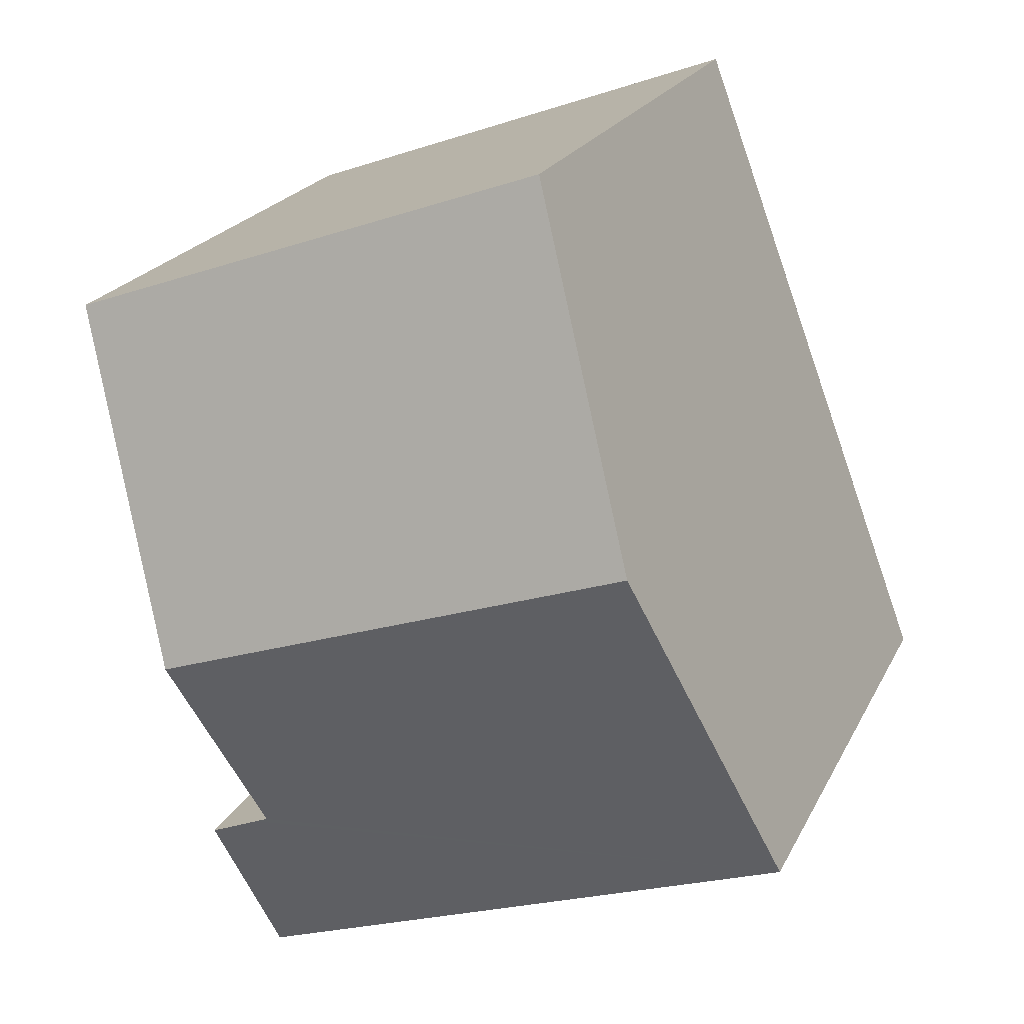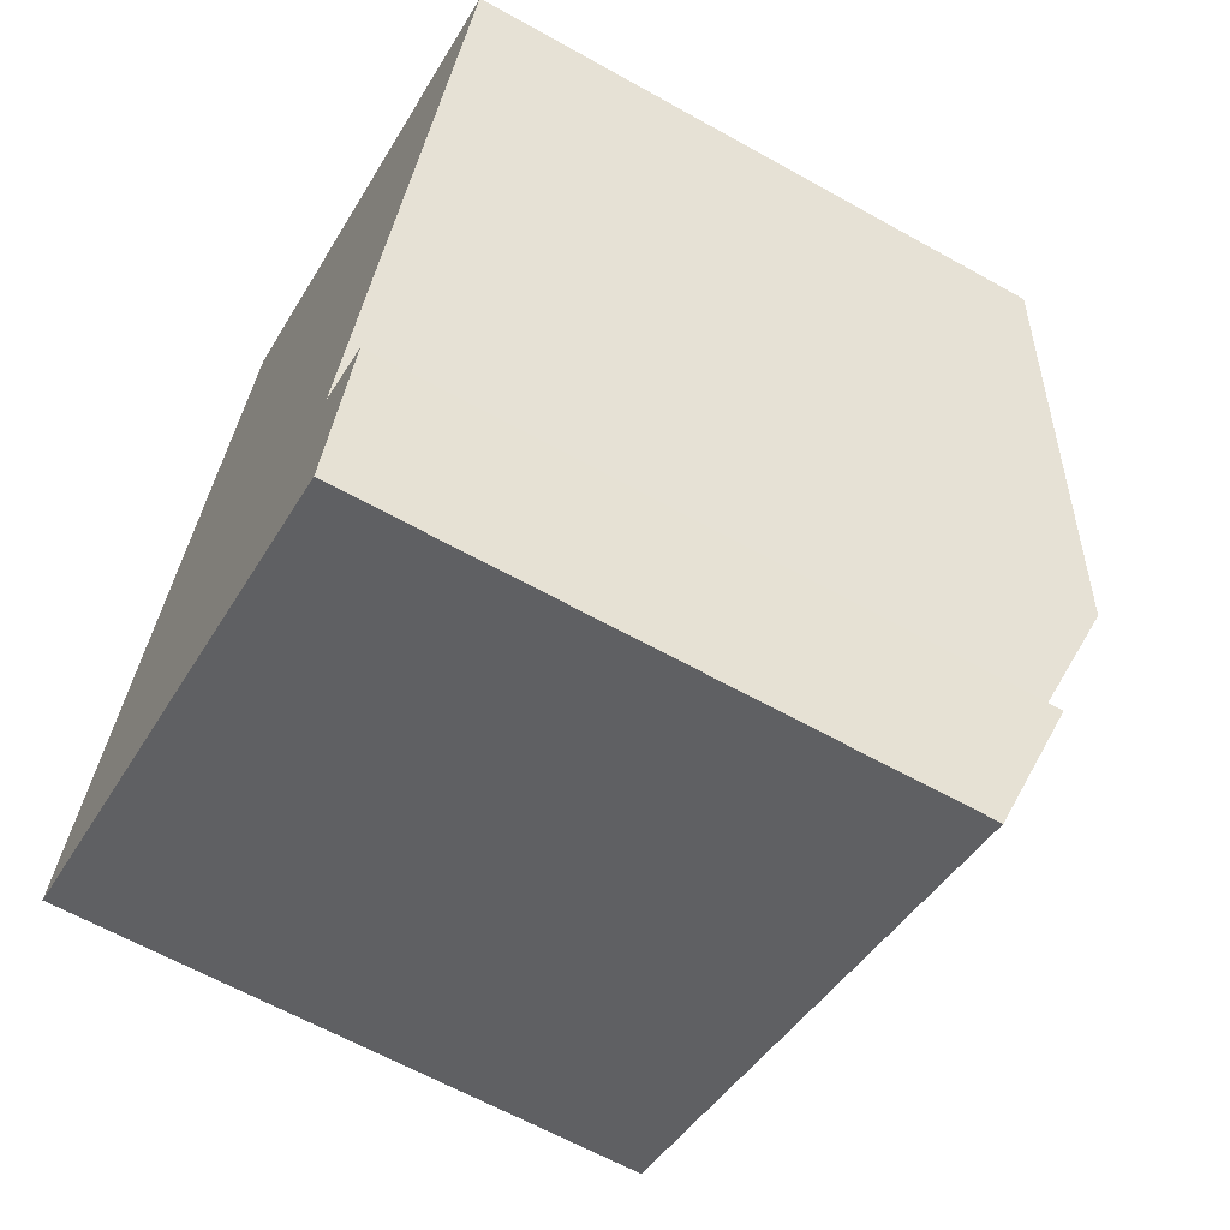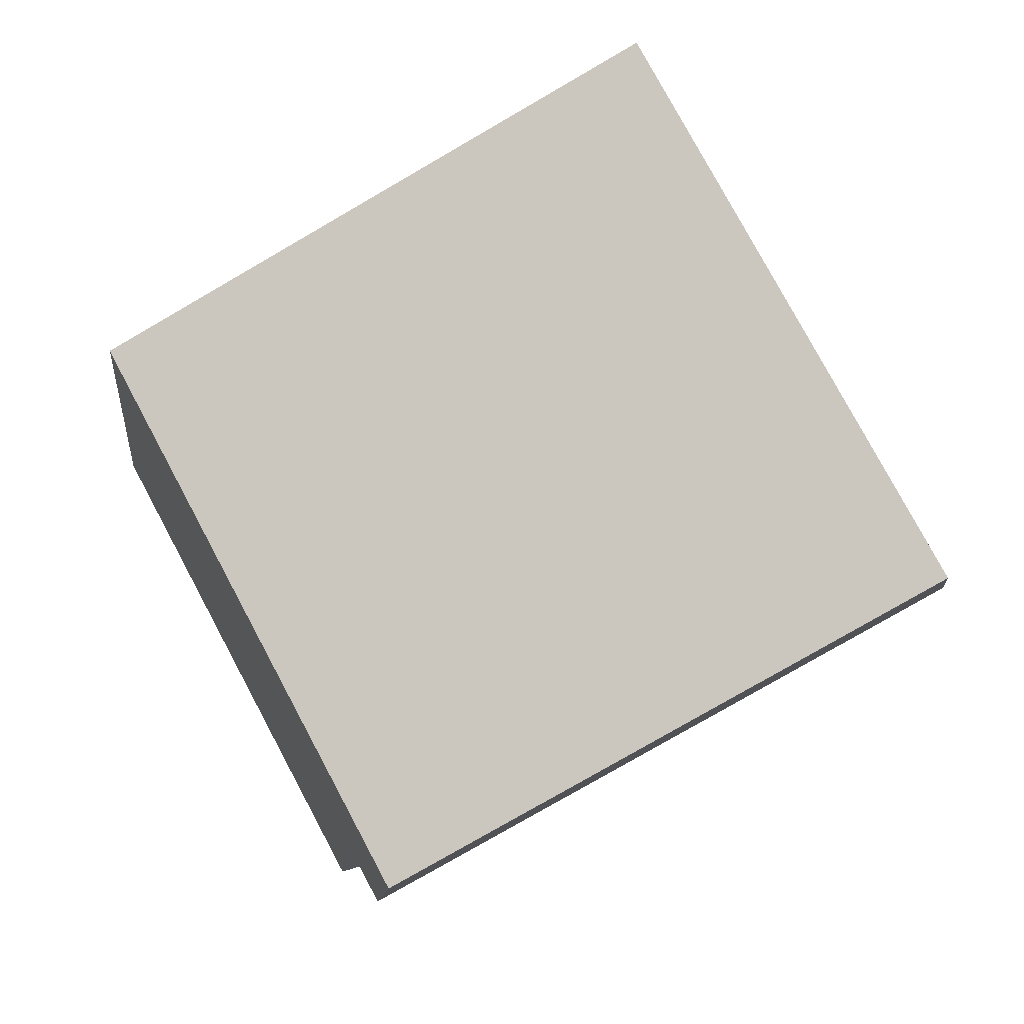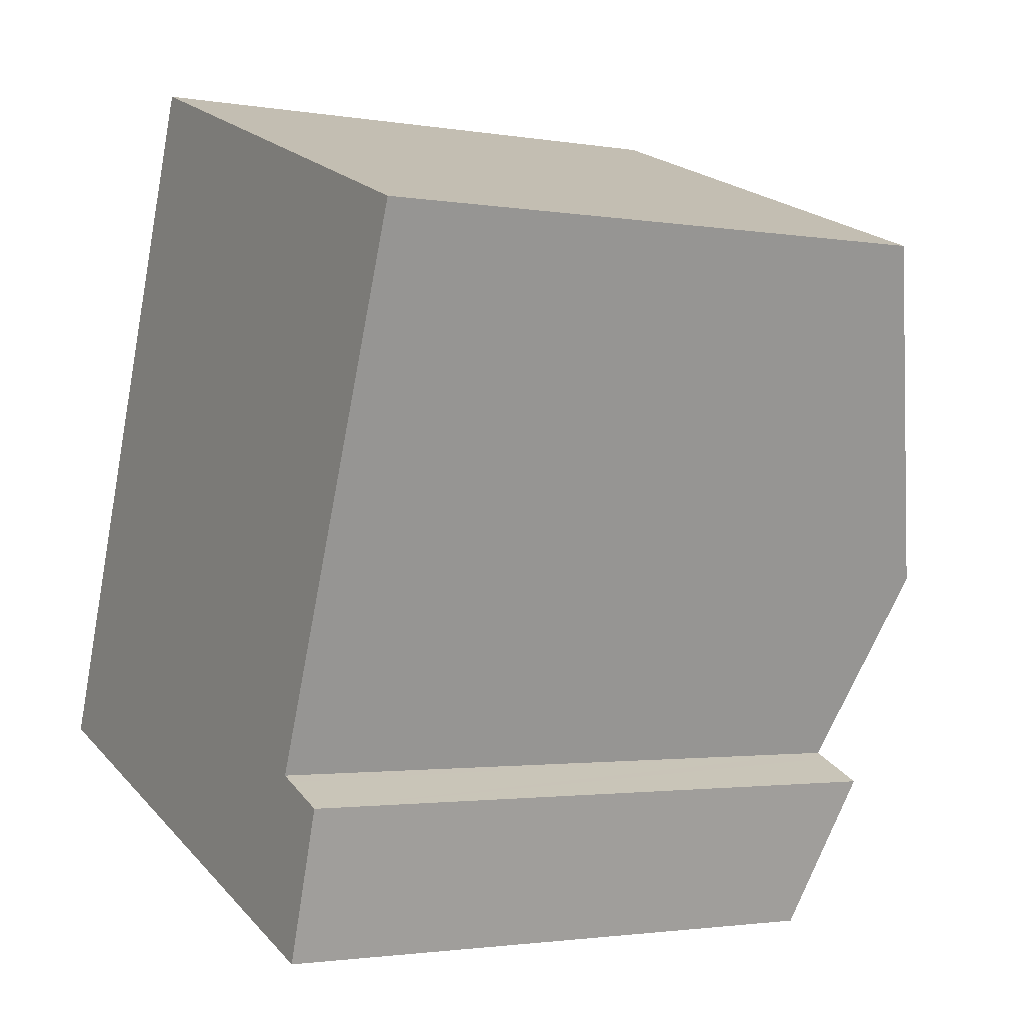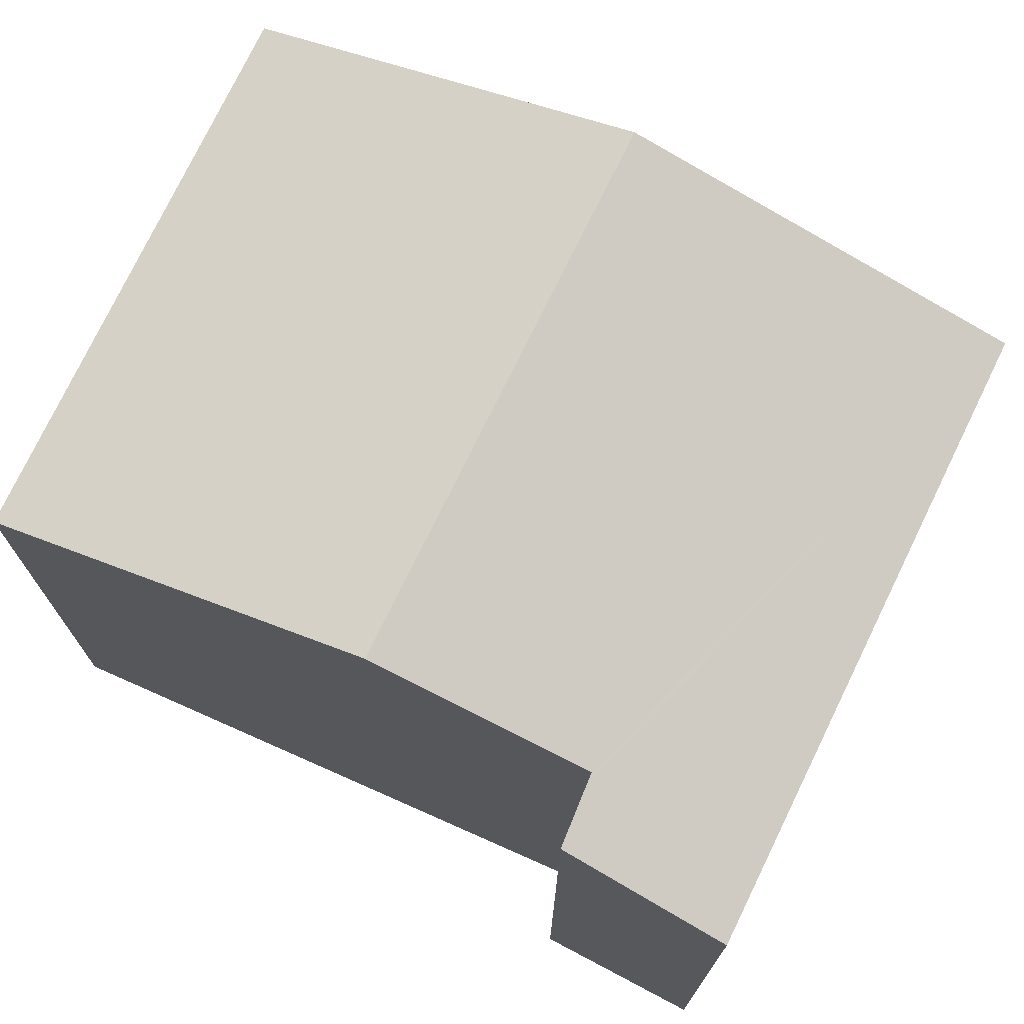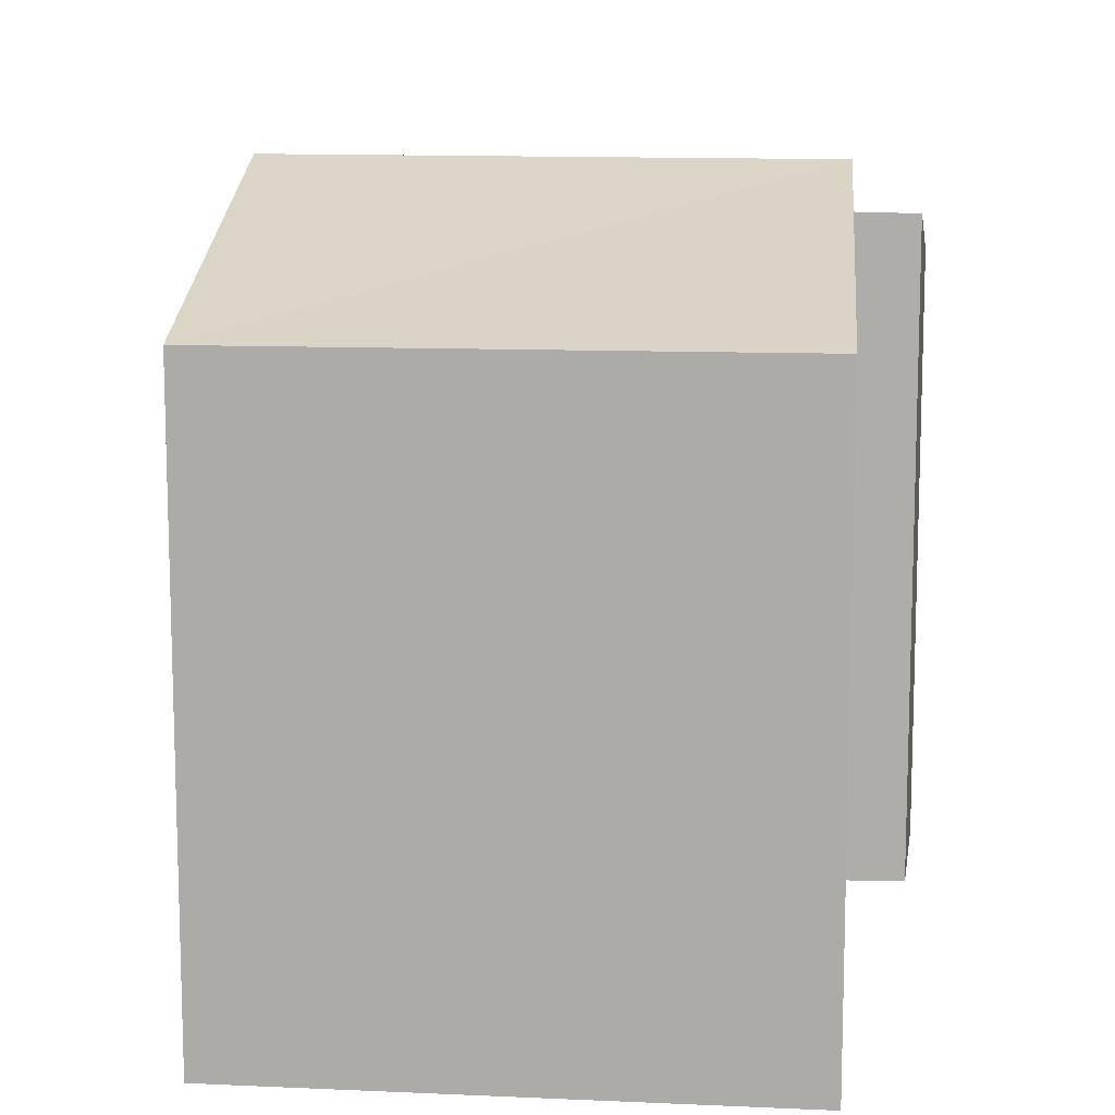
<metadata>
{"format":"obj","ext":"obj","renderer":"f3d","projection":"perspective","resolution":1024,"background":"white","views":[{"elev":21.6,"azim":-159.5,"up":"+Z"},{"elev":-63.3,"azim":60.5,"up":"+Z"},{"elev":-79.8,"azim":-60.0,"up":"+Z"},{"elev":-2.0,"azim":59.0,"up":"+Z"},{"elev":74.5,"azim":135.3,"up":"+Y"},{"elev":12.2,"azim":26.0,"up":"+Y"}]}
</metadata>
<code>
v  6.023 6.917 1.674
v  2.524 5.792 6.703
v  7.315 5.806 4.974
v  1.26 6.917 3.347
v  5.296 6.292 -0.182
v  0 5.796 3.549e-16
v  5.422 6.29 -0.235
v  5.914 6.279 -0.444
v  5.451 5.796 -1.915
v  4.867 5.796 -1.71
v  5.914 2.719e-17 -0.444
v  5.422 1.439e-17 -0.235
v  5.296 1.114e-17 -0.182
v  5.451 1.173e-16 -1.915
v  7.315 -3.046e-16 4.974
v  6.023 -1.025e-16 1.674
v  0 0 0
v  4.867 1.047e-16 -1.71
v  2.524 -4.104e-16 6.703
v  1.26 -2.049e-16 3.347
g defaultobject
f 1 2 3
f 2 1 4
f 5 4 1
f 4 5 6
f 6 5 7
f 6 7 8
f 6 8 9
f 6 9 10
f 7 11 8
f 11 7 5
f 11 5 12
f 12 5 13
f 11 9 8
f 9 11 14
f 15 1 3
f 1 15 5
f 5 15 13
f 13 15 16
f 14 10 9
f 10 14 6
f 6 14 17
f 17 14 18
f 17 4 6
f 4 17 2
f 2 17 19
f 19 17 20
f 2 15 3
f 15 2 19
f 20 15 19
f 15 20 17
f 15 17 13
f 13 17 18
f 15 13 16
f 13 18 12
f 12 18 11
f 11 18 14

</code>
